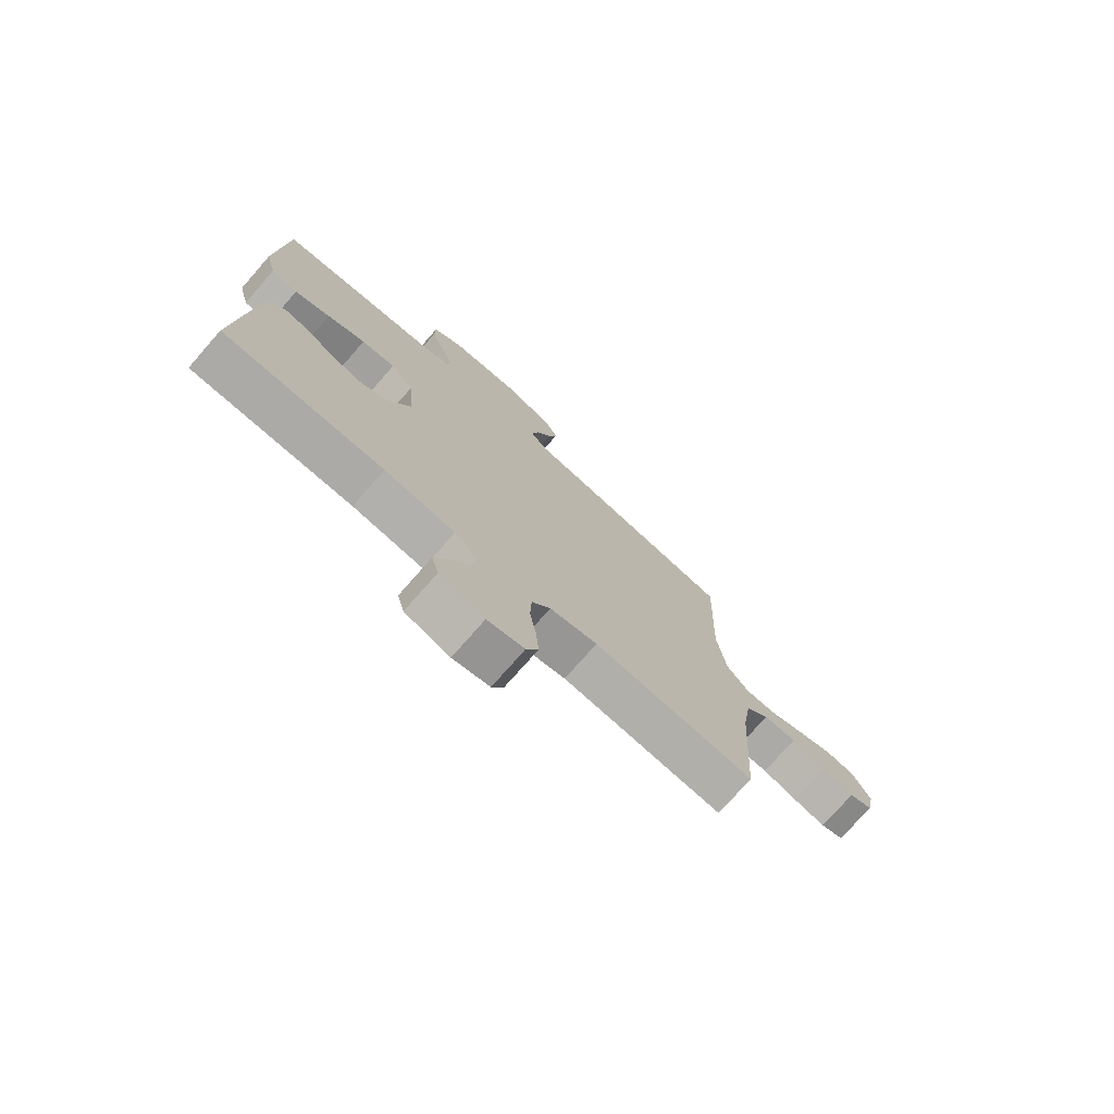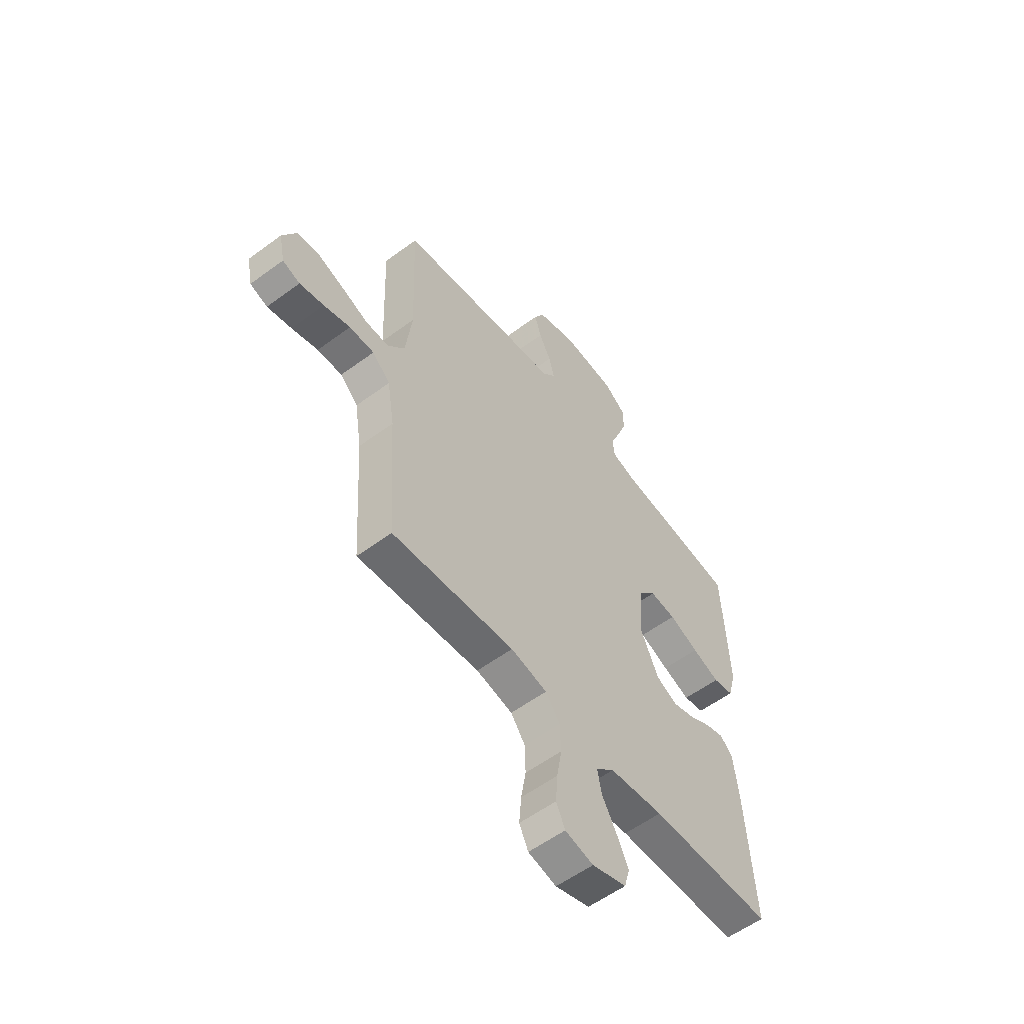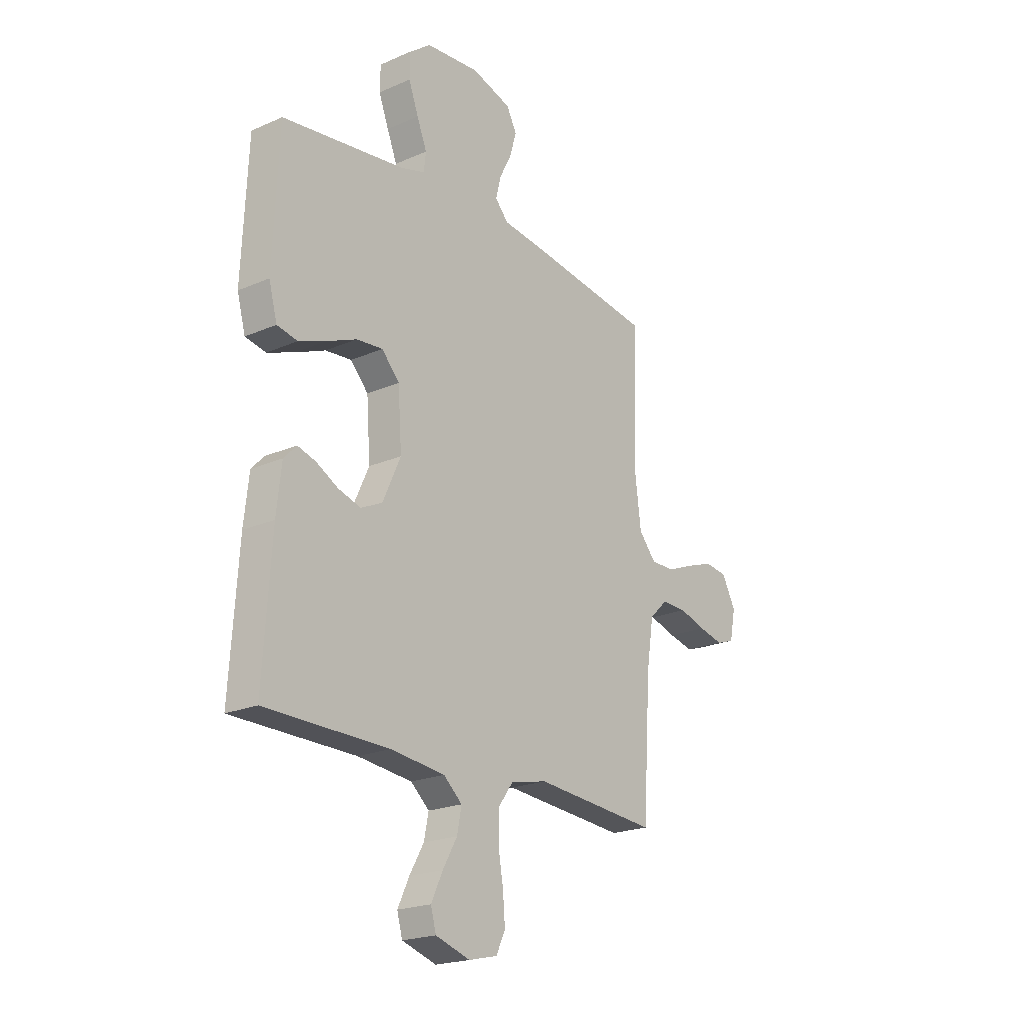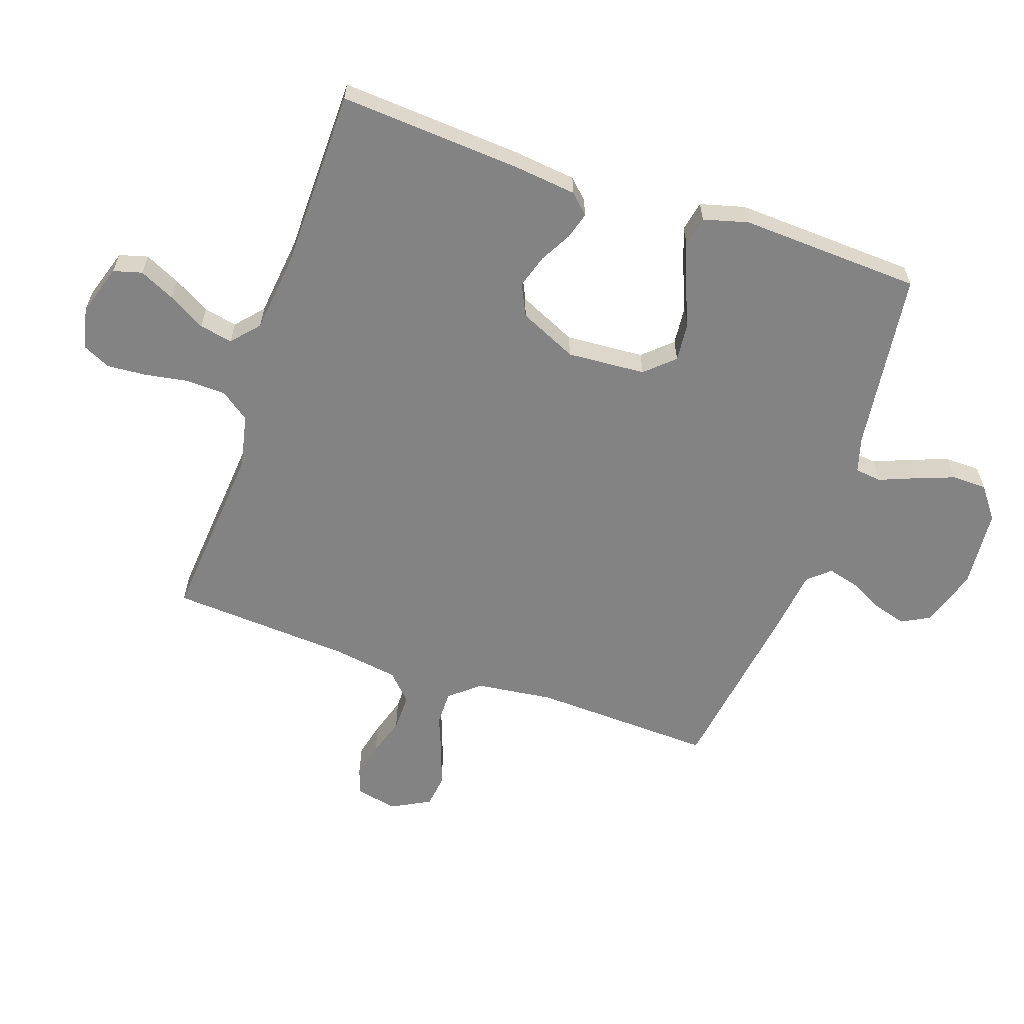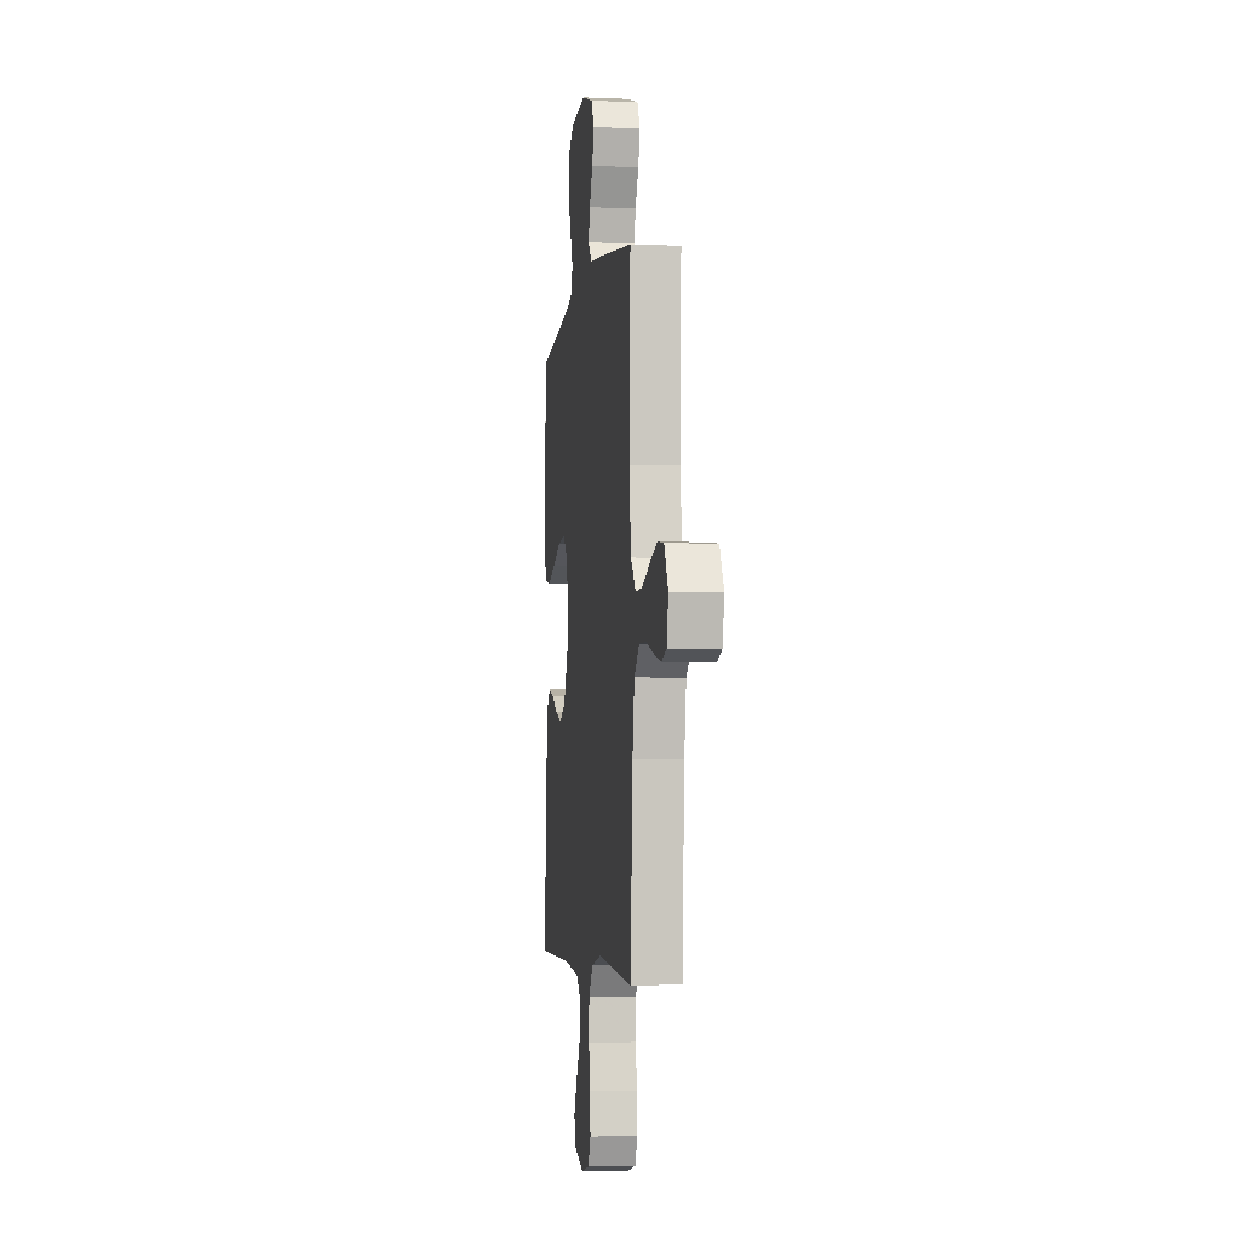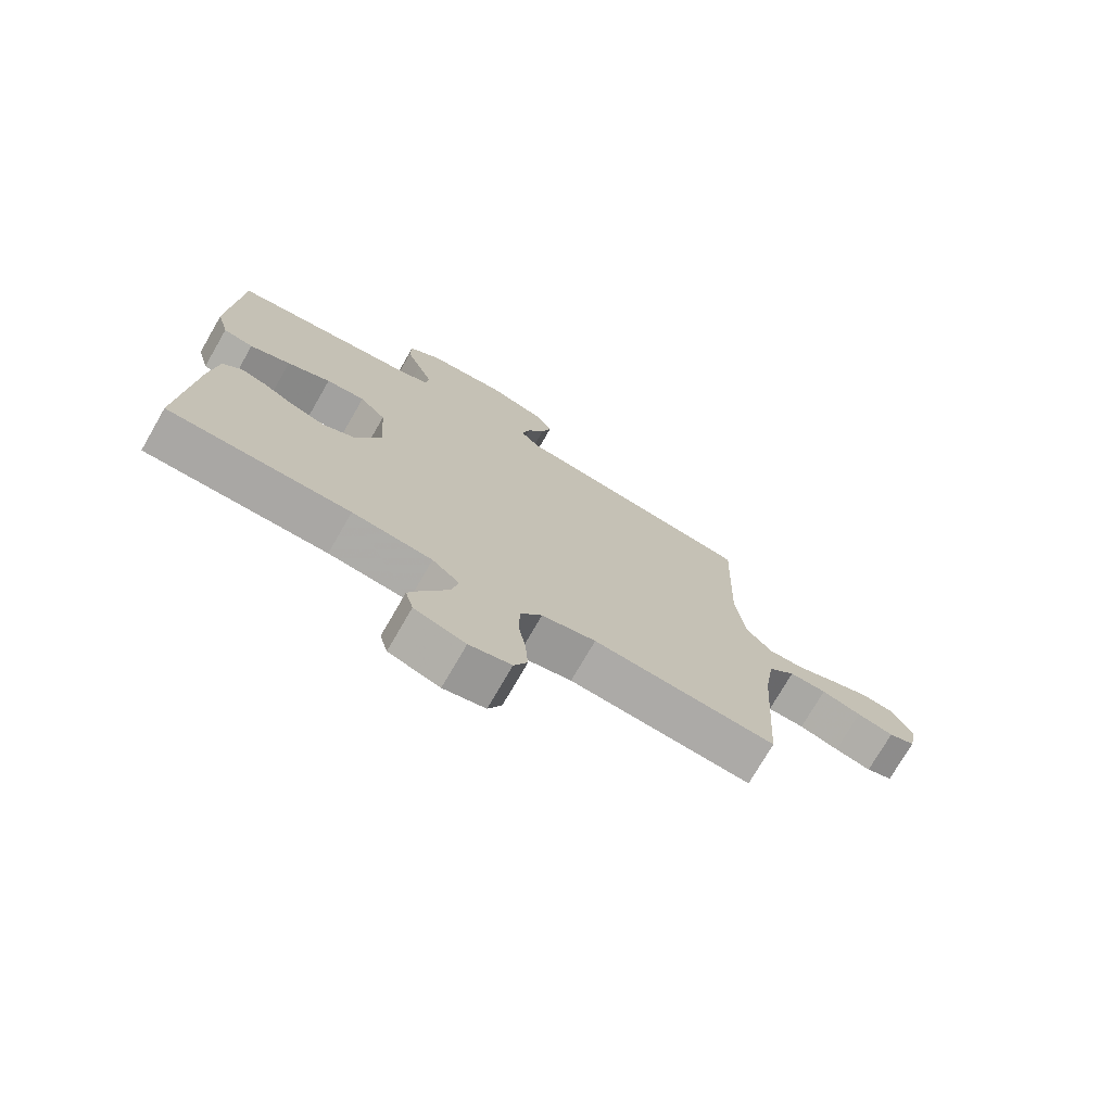
<metadata>
{"format":"obj","ext":"obj","renderer":"f3d","projection":"perspective","resolution":1024,"background":"white","views":[{"elev":-75.5,"azim":-41.3,"up":"+Z"},{"elev":-57.0,"azim":127.6,"up":"+Z"},{"elev":-21.0,"azim":-51.9,"up":"+Z"},{"elev":-61.0,"azim":-109.0,"up":"+Y"},{"elev":-4.1,"azim":81.9,"up":"+Z"},{"elev":-74.5,"azim":-30.0,"up":"+Z"}]}
</metadata>
<code>
v 0.5 0.07 0.5
v 0.489 0.07 0.2
v 0.505 0.07 0.072
v 0.547 0.07 0.022
v 0.605 0.07 0.023
v 0.671 0.07 0.049
v 0.735 0.07 0.071
v 0.789 0.07 0.064
v 0.823 0.07 0
v 0.809 0.07 -0.069
v 0.766 0.07 -0.084
v 0.706 0.07 -0.07
v 0.641 0.07 -0.05
v 0.58 0.07 -0.049
v 0.536 0.07 -0.091
v 0.519 0.07 -0.2
v 0.5 0.07 -0.5
v 0.2 0.07 -0.475
v 0.111 0.07 -0.494
v 0.076 0.07 -0.542
v 0.074 0.07 -0.609
v 0.086 0.07 -0.68
v 0.091 0.07 -0.745
v 0.069 0.07 -0.791
v 0 0.07 -0.807
v -0.084 0.07 -0.78
v -0.097 0.07 -0.733
v -0.069 0.07 -0.674
v -0.034 0.07 -0.613
v -0.023 0.07 -0.558
v -0.068 0.07 -0.518
v -0.2 0.07 -0.503
v -0.5 0.07 -0.5
v -0.48 0.07 -0.2
v -0.468 0.07 -0.094
v -0.437 0.07 -0.062
v -0.393 0.07 -0.075
v -0.34 0.07 -0.104
v -0.285 0.07 -0.121
v -0.233 0.07 -0.096
v -0.189 0.07 0
v -0.198 0.07 0.13
v -0.241 0.07 0.177
v -0.305 0.07 0.171
v -0.377 0.07 0.141
v -0.444 0.07 0.116
v -0.494 0.07 0.126
v -0.514 0.07 0.2
v -0.5 0.07 0.5
v -0.2 0.07 0.539
v -0.142 0.07 0.556
v -0.137 0.07 0.6
v -0.161 0.07 0.66
v -0.185 0.07 0.724
v -0.184 0.07 0.782
v -0.131 0.07 0.822
v 0 0.07 0.833
v 0.096 0.07 0.803
v 0.121 0.07 0.756
v 0.105 0.07 0.701
v 0.076 0.07 0.644
v 0.063 0.07 0.593
v 0.095 0.07 0.557
v 0.2 0.07 0.544
v 0.5 0 0.5
v 0.489 0 0.2
v 0.505 0 0.072
v 0.547 0 0.022
v 0.605 0 0.023
v 0.671 0 0.049
v 0.735 0 0.071
v 0.789 0 0.064
v 0.823 0 0
v 0.809 0 -0.069
v 0.766 0 -0.084
v 0.706 0 -0.07
v 0.641 0 -0.05
v 0.58 0 -0.049
v 0.536 0 -0.091
v 0.519 0 -0.2
v 0.5 0 -0.5
v 0.2 0 -0.475
v 0.111 0 -0.494
v 0.076 0 -0.542
v 0.074 0 -0.609
v 0.086 0 -0.68
v 0.091 0 -0.745
v 0.069 0 -0.791
v 0 0 -0.807
v -0.084 0 -0.78
v -0.097 0 -0.733
v -0.069 0 -0.674
v -0.034 0 -0.613
v -0.023 0 -0.558
v -0.068 0 -0.518
v -0.2 0 -0.503
v -0.5 0 -0.5
v -0.48 0 -0.2
v -0.468 0 -0.094
v -0.437 0 -0.062
v -0.393 0 -0.075
v -0.34 0 -0.104
v -0.285 0 -0.121
v -0.233 0 -0.096
v -0.189 0 0
v -0.198 0 0.13
v -0.241 0 0.177
v -0.305 0 0.171
v -0.377 0 0.141
v -0.444 0 0.116
v -0.494 0 0.126
v -0.514 0 0.2
v -0.5 0 0.5
v -0.2 0 0.539
v -0.142 0 0.556
v -0.137 0 0.6
v -0.161 0 0.66
v -0.185 0 0.724
v -0.184 0 0.782
v -0.131 0 0.822
v 0 0 0.833
v 0.096 0 0.803
v 0.121 0 0.756
v 0.105 0 0.701
v 0.076 0 0.644
v 0.063 0 0.593
v 0.095 0 0.557
v 0.2 0 0.544
f 63 64 1 2
f 58 59 60 61
f 58 61 62
f 57 58 62
f 56 57 62
f 55 56 62
f 52 53 54 55
f 52 55 62 63
f 47 48 49 50
f 47 50 51
f 44 45 46 47
f 44 47 51
f 43 44 51
f 42 43 51
f 41 42 51
f 35 36 37 38
f 35 38 39
f 32 33 34 35
f 31 32 35 39
f 30 31 39 40
f 26 27 28 29
f 24 25 26 29
f 24 29 30
f 21 22 23 24
f 21 24 30
f 20 21 30 40
f 16 17 18
f 15 16 18 19
f 14 15 19
f 10 11 12 13
f 8 9 10 13
f 8 13 14
f 5 6 7 8
f 5 8 14
f 4 5 14 19
f 52 63 2 3
f 41 51 52 3
f 19 20 40 41
f 3 4 19 41
f 66 65 128 127
f 125 124 123 122
f 126 125 122
f 126 122 121
f 126 121 120
f 126 120 119
f 119 118 117 116
f 127 126 119 116
f 114 113 112 111
f 115 114 111
f 111 110 109 108
f 115 111 108
f 115 108 107
f 115 107 106
f 115 106 105
f 102 101 100 99
f 103 102 99
f 99 98 97 96
f 103 99 96 95
f 104 103 95 94
f 93 92 91 90
f 93 90 89 88
f 94 93 88
f 88 87 86 85
f 94 88 85
f 104 94 85 84
f 82 81 80
f 83 82 80 79
f 83 79 78
f 77 76 75 74
f 77 74 73 72
f 78 77 72
f 72 71 70 69
f 78 72 69
f 83 78 69 68
f 67 66 127 116
f 67 116 115 105
f 105 104 84 83
f 105 83 68 67
f 1 65 66 2
f 2 66 67 3
f 3 67 68 4
f 4 68 69 5
f 5 69 70 6
f 6 70 71 7
f 7 71 72 8
f 8 72 73 9
f 9 73 74 10
f 10 74 75 11
f 11 75 76 12
f 12 76 77 13
f 13 77 78 14
f 14 78 79 15
f 15 79 80 16
f 16 80 81 17
f 17 81 82 18
f 18 82 83 19
f 19 83 84 20
f 20 84 85 21
f 21 85 86 22
f 22 86 87 23
f 23 87 88 24
f 24 88 89 25
f 25 89 90 26
f 26 90 91 27
f 27 91 92 28
f 28 92 93 29
f 29 93 94 30
f 30 94 95 31
f 31 95 96 32
f 32 96 97 33
f 33 97 98 34
f 34 98 99 35
f 35 99 100 36
f 36 100 101 37
f 37 101 102 38
f 38 102 103 39
f 39 103 104 40
f 40 104 105 41
f 41 105 106 42
f 42 106 107 43
f 43 107 108 44
f 44 108 109 45
f 45 109 110 46
f 46 110 111 47
f 47 111 112 48
f 48 112 113 49
f 49 113 114 50
f 50 114 115 51
f 51 115 116 52
f 52 116 117 53
f 53 117 118 54
f 54 118 119 55
f 55 119 120 56
f 56 120 121 57
f 57 121 122 58
f 58 122 123 59
f 59 123 124 60
f 60 124 125 61
f 61 125 126 62
f 62 126 127 63
f 63 127 128 64
f 64 128 65 1

</code>
